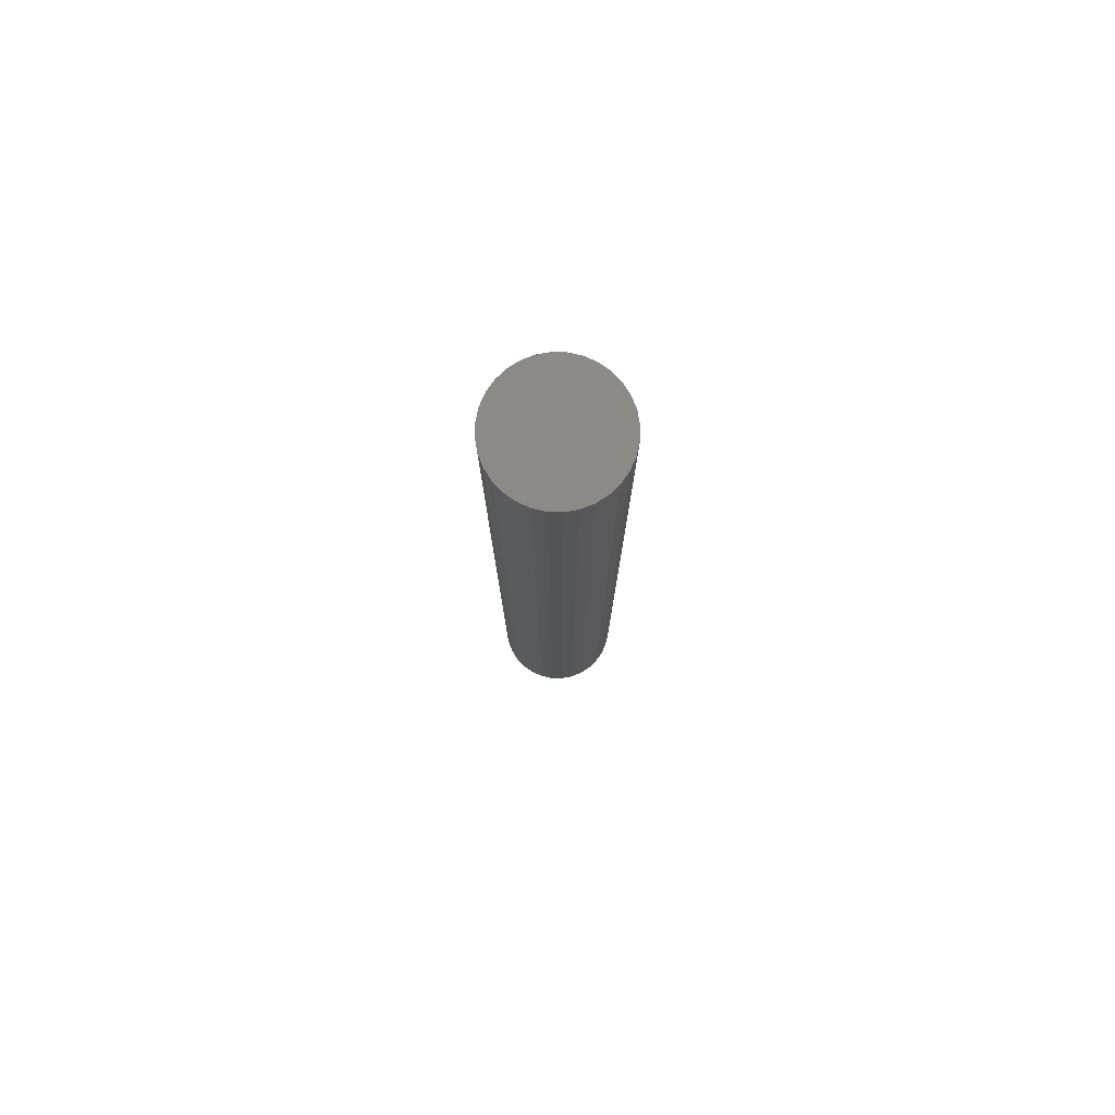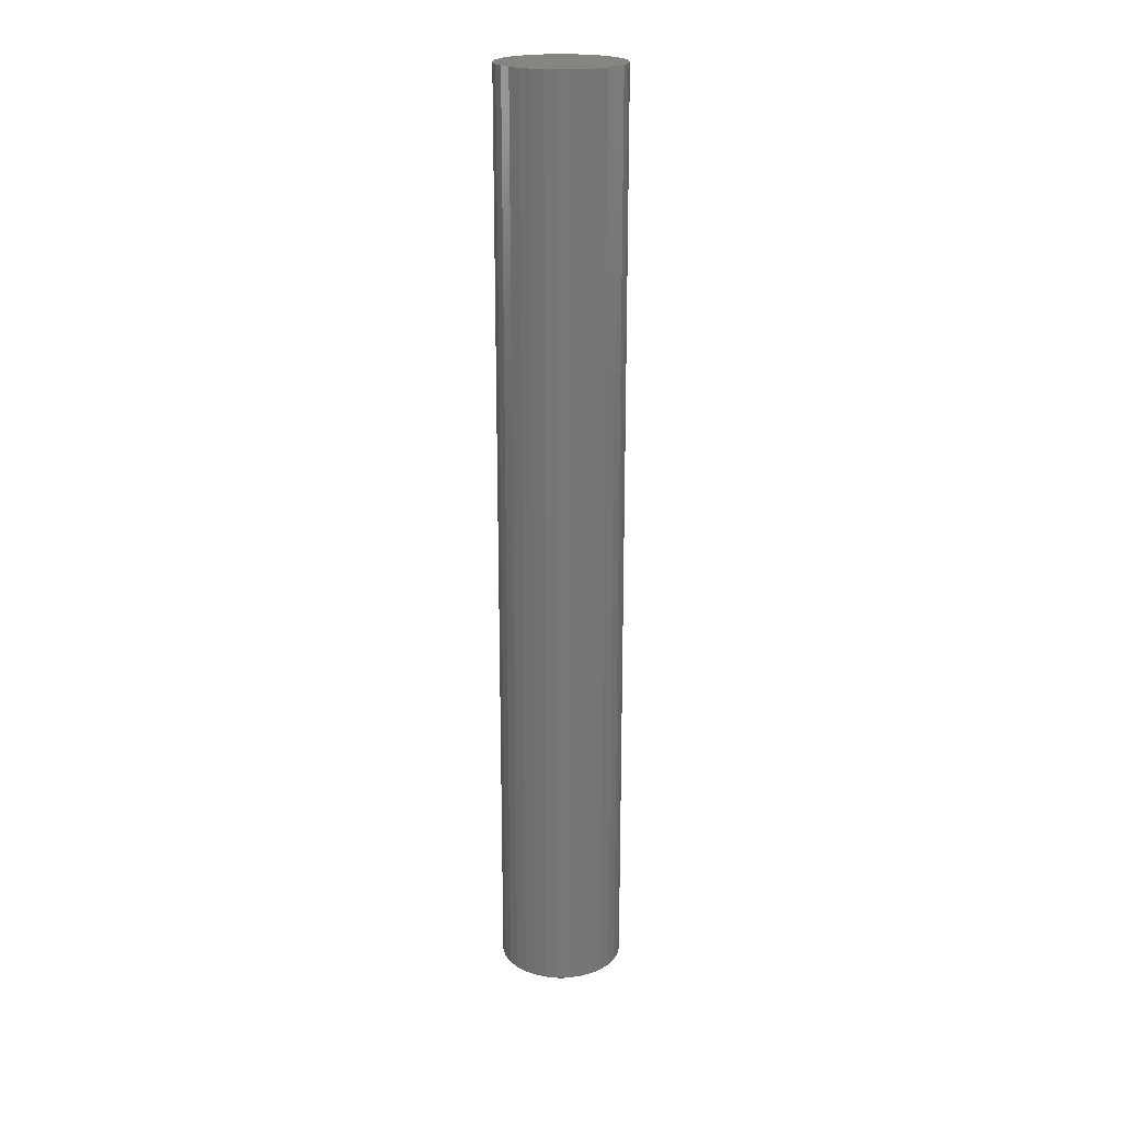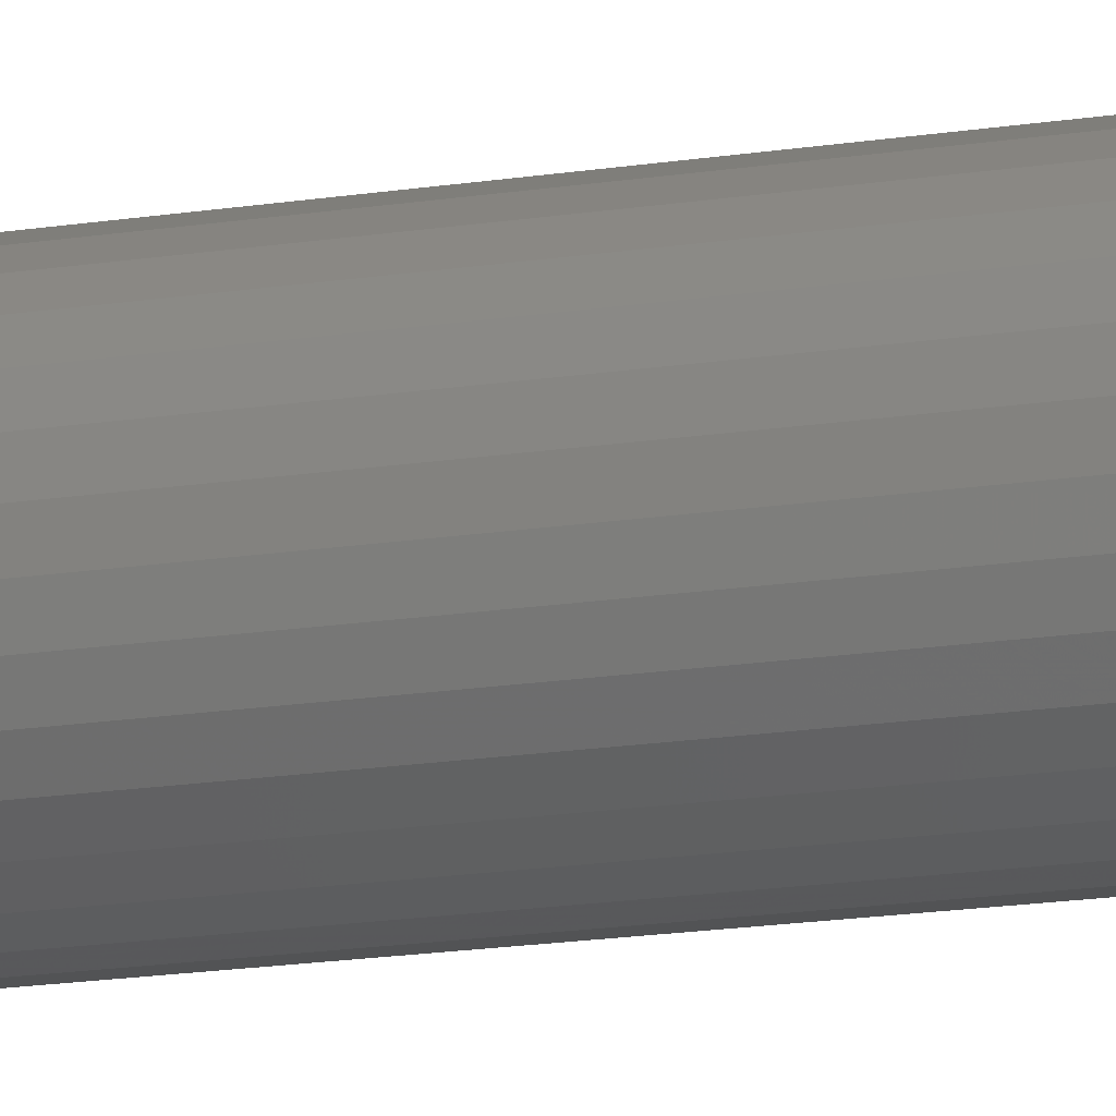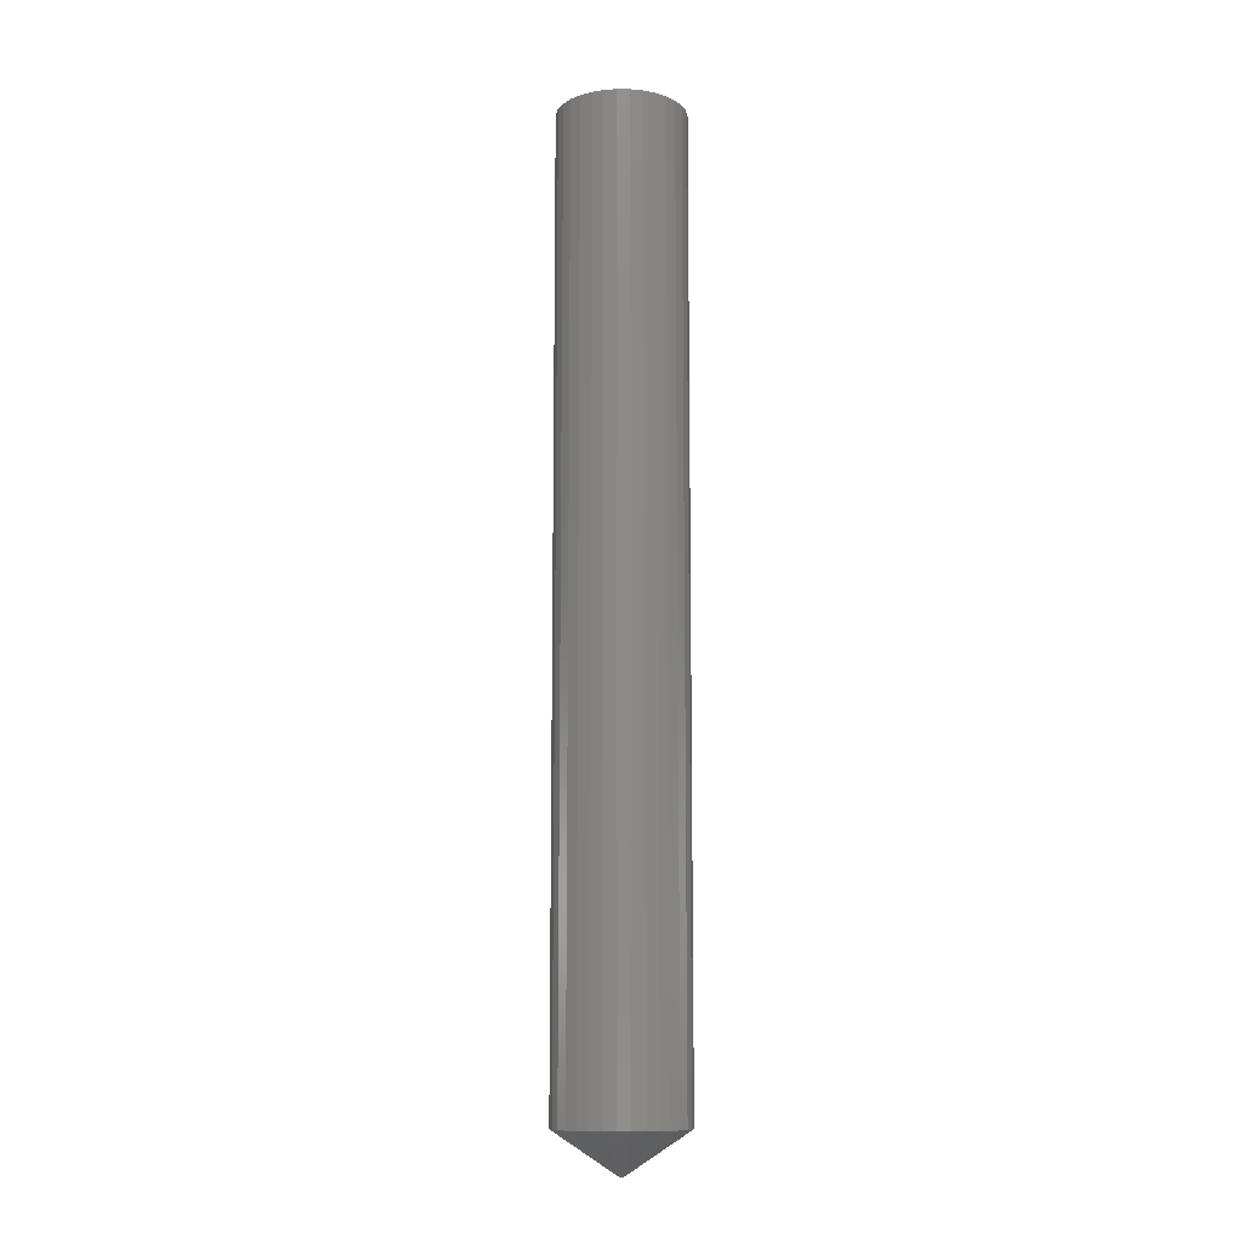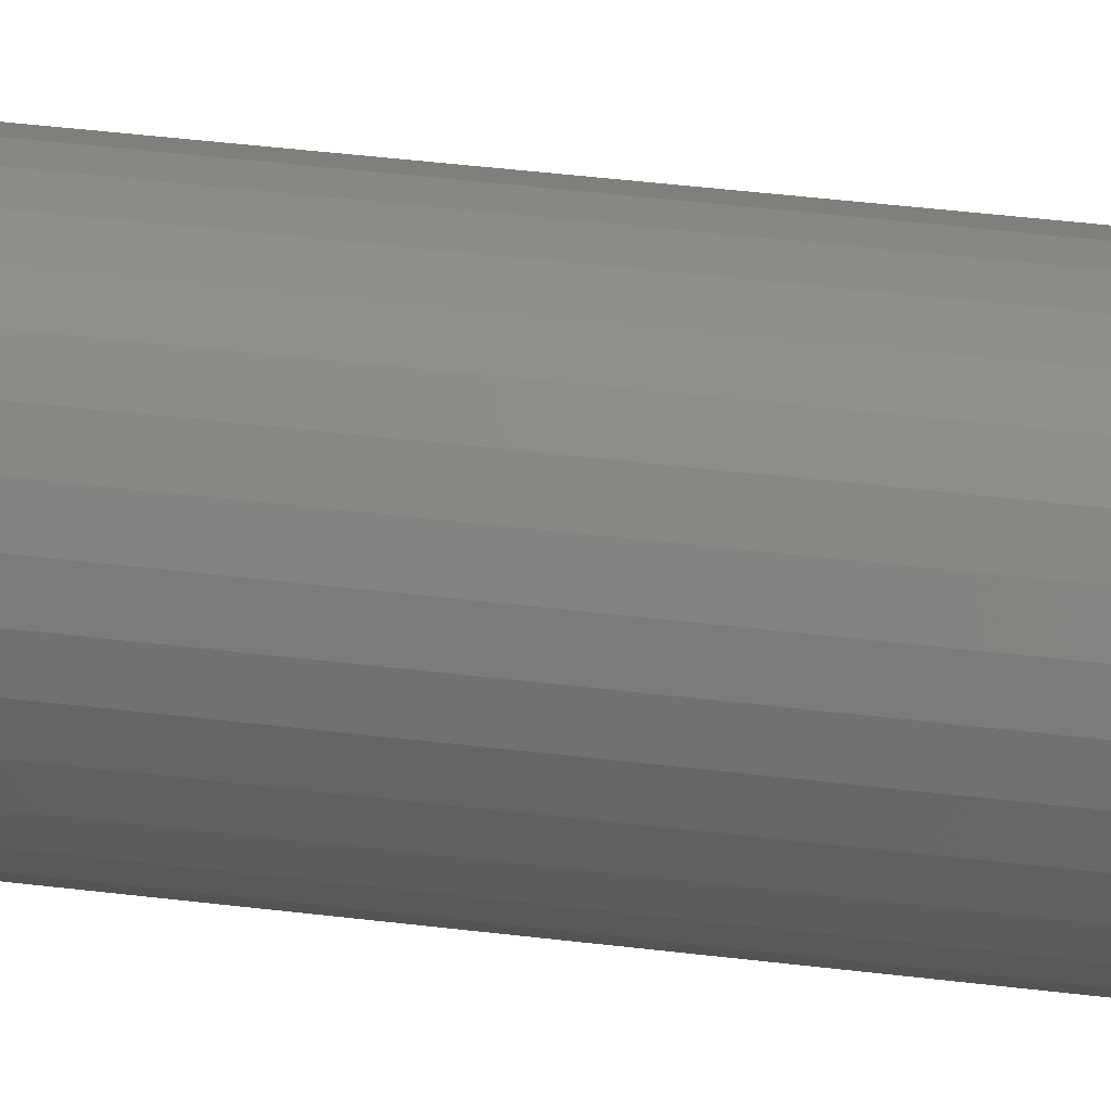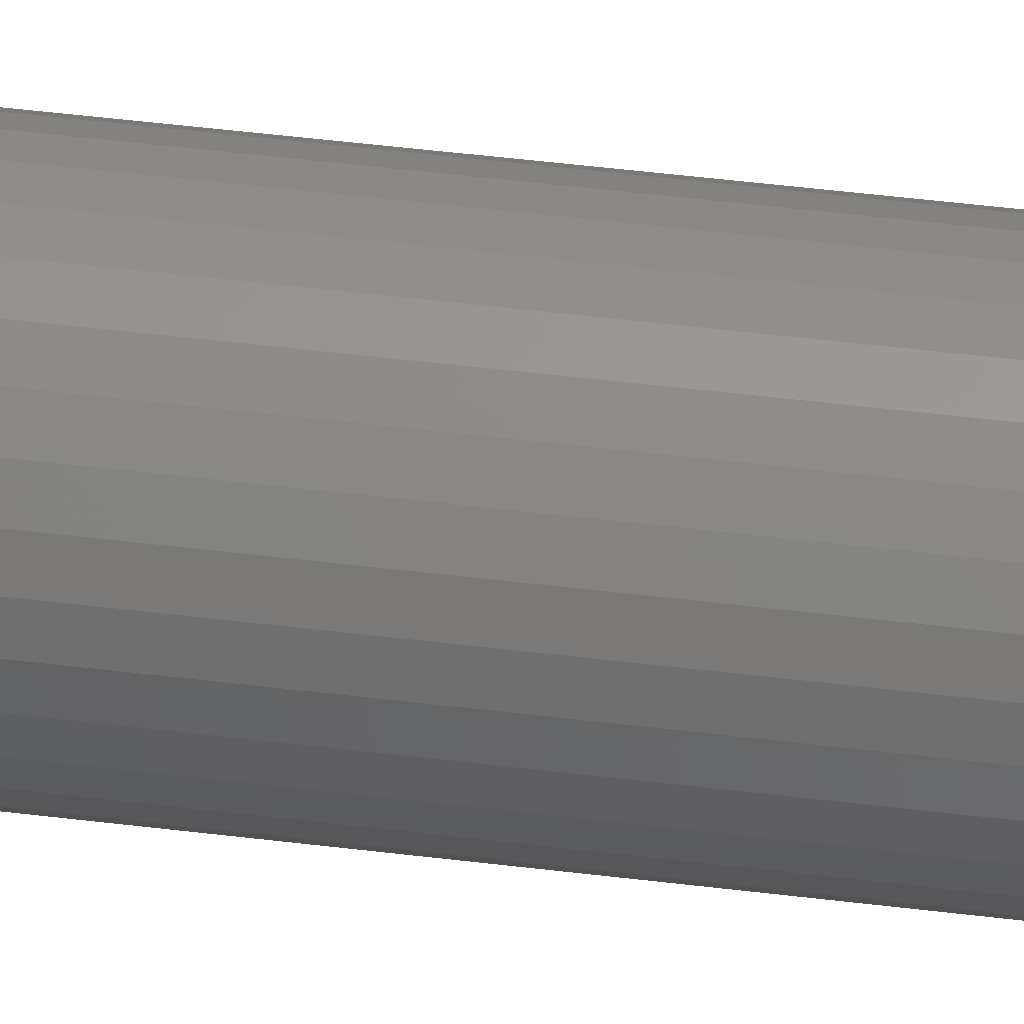
<metadata>
{"format":"stl","ext":"stl","renderer":"f3d","projection":"perspective","resolution":1024,"background":"white","views":[{"elev":78.7,"azim":-71.8,"up":"+Z"},{"elev":20.9,"azim":115.3,"up":"+Z"},{"elev":-14.9,"azim":-70.0,"up":"+Y"},{"elev":-11.2,"azim":105.0,"up":"+Z"},{"elev":29.7,"azim":101.3,"up":"+Y"},{"elev":44.4,"azim":98.4,"up":"+Y"}]}
</metadata>
<code>
# stl→obj: 70 verts, 136 faces
v 0.001316 0.001282 0
v 0.002056 3.017e-18 0
v -0.0001645 0.001282 0
v -0.0009046 1.074e-10 0
v 0.001316 -0.001282 0
v -0.0001645 -0.001282 0
v 0.04893 -1.184e-17 0.03125
v 0.04893 0 0.75
v 0.048 -0.009434 0.03125
v 0.048 -0.009434 0.75
v 0.04525 -0.0185 0.03125
v 0.04525 -0.0185 0.75
v 0.04078 -0.02686 0.03125
v 0.04078 -0.02686 0.75
v 0.03477 -0.03419 0.03125
v 0.03477 -0.03419 0.75
v 0.02744 -0.04021 0.03125
v 0.02744 -0.04021 0.75
v 0.01908 -0.04467 0.03125
v 0.01908 -0.04467 0.75
v 0.01001 -0.04743 0.03125
v 0.01001 -0.04743 0.75
v 0.0005757 -0.04836 0.03125
v 0.0005757 -0.04836 0.75
v -0.008858 -0.04743 0.03125
v -0.008858 -0.04743 0.75
v -0.01793 -0.04467 0.03125
v -0.01793 -0.04467 0.75
v -0.02629 -0.04021 0.03125
v -0.02629 -0.04021 0.75
v -0.03362 -0.03419 0.03125
v -0.03362 -0.03419 0.75
v -0.03963 -0.02686 0.03125
v -0.03963 -0.02686 0.75
v -0.0441 -0.0185 0.03125
v -0.0441 -0.0185 0.75
v -0.04685 -0.009434 0.03125
v -0.04685 -0.009434 0.75
v -0.04778 5.922e-18 0.03125
v -0.04778 5.922e-18 0.75
v -0.04685 0.009434 0.03125
v -0.04685 0.009434 0.75
v -0.0441 0.0185 0.03125
v -0.0441 0.0185 0.75
v -0.03963 0.02686 0.03125
v -0.03963 0.02686 0.75
v -0.03362 0.03419 0.03125
v -0.03362 0.03419 0.75
v -0.02629 0.04021 0.03125
v -0.02629 0.04021 0.75
v -0.01793 0.04467 0.03125
v -0.01793 0.04467 0.75
v -0.008858 0.04743 0.03125
v -0.008858 0.04743 0.75
v 0.0005757 0.04836 0.03125
v 0.0005757 0.04836 0.75
v 0.01001 0.04743 0.03125
v 0.01001 0.04743 0.75
v 0.01908 0.04467 0.03125
v 0.01908 0.04467 0.75
v 0.02744 0.04021 0.03125
v 0.02744 0.04021 0.75
v 0.03477 0.03419 0.03125
v 0.03477 0.03419 0.75
v 0.04078 0.02686 0.03125
v 0.04078 0.02686 0.75
v 0.04525 0.0185 0.03125
v 0.04525 0.0185 0.75
v 0.048 0.009434 0.03125
v 0.048 0.009434 0.75
f 1 2 3
f 3 2 4
f 2 5 4
f 4 5 6
f 7 8 9
f 9 8 10
f 9 10 11
f 11 10 12
f 11 12 13
f 13 12 14
f 13 14 15
f 15 14 16
f 15 16 17
f 17 16 18
f 17 18 19
f 19 18 20
f 19 20 21
f 21 20 22
f 21 22 23
f 23 22 24
f 23 24 25
f 25 24 26
f 25 26 27
f 27 26 28
f 27 28 29
f 29 28 30
f 29 30 31
f 31 30 32
f 31 32 33
f 33 32 34
f 33 34 35
f 35 34 36
f 35 36 37
f 37 36 38
f 37 38 39
f 39 38 40
f 39 40 41
f 41 40 42
f 41 42 43
f 43 42 44
f 43 44 45
f 45 44 46
f 45 46 47
f 47 46 48
f 47 48 49
f 49 48 50
f 49 50 51
f 51 50 52
f 51 52 53
f 53 52 54
f 53 54 55
f 55 54 56
f 55 56 57
f 57 56 58
f 57 58 59
f 59 58 60
f 59 60 61
f 61 60 62
f 61 62 63
f 63 62 64
f 63 64 65
f 65 64 66
f 65 66 67
f 67 66 68
f 67 68 69
f 69 68 70
f 69 70 7
f 7 70 8
f 4 37 39
f 4 6 37
f 6 35 37
f 6 29 31
f 6 31 33
f 6 33 35
f 29 6 27
f 5 23 25
f 5 25 6
f 5 19 21
f 5 21 23
f 19 5 17
f 6 25 27
f 5 15 17
f 2 7 9
f 2 9 11
f 2 11 13
f 2 13 15
f 2 15 5
f 2 69 7
f 2 1 69
f 1 67 69
f 1 61 63
f 1 63 65
f 1 65 67
f 61 1 59
f 3 55 57
f 3 57 1
f 3 51 53
f 3 53 55
f 51 3 49
f 1 57 59
f 3 47 49
f 4 39 41
f 4 41 43
f 4 43 45
f 4 45 47
f 4 47 3
f 56 54 52
f 58 56 52
f 58 52 60
f 60 52 50
f 60 50 62
f 62 50 48
f 62 48 64
f 64 48 46
f 64 46 66
f 66 46 44
f 66 44 68
f 68 44 42
f 68 42 70
f 10 36 12
f 12 36 34
f 12 34 14
f 14 34 32
f 14 32 16
f 16 32 30
f 16 30 18
f 18 30 28
f 18 28 20
f 20 28 26
f 20 26 24
f 20 24 22
f 70 42 8
f 8 42 40
f 8 40 10
f 10 40 38
f 10 38 36

</code>
